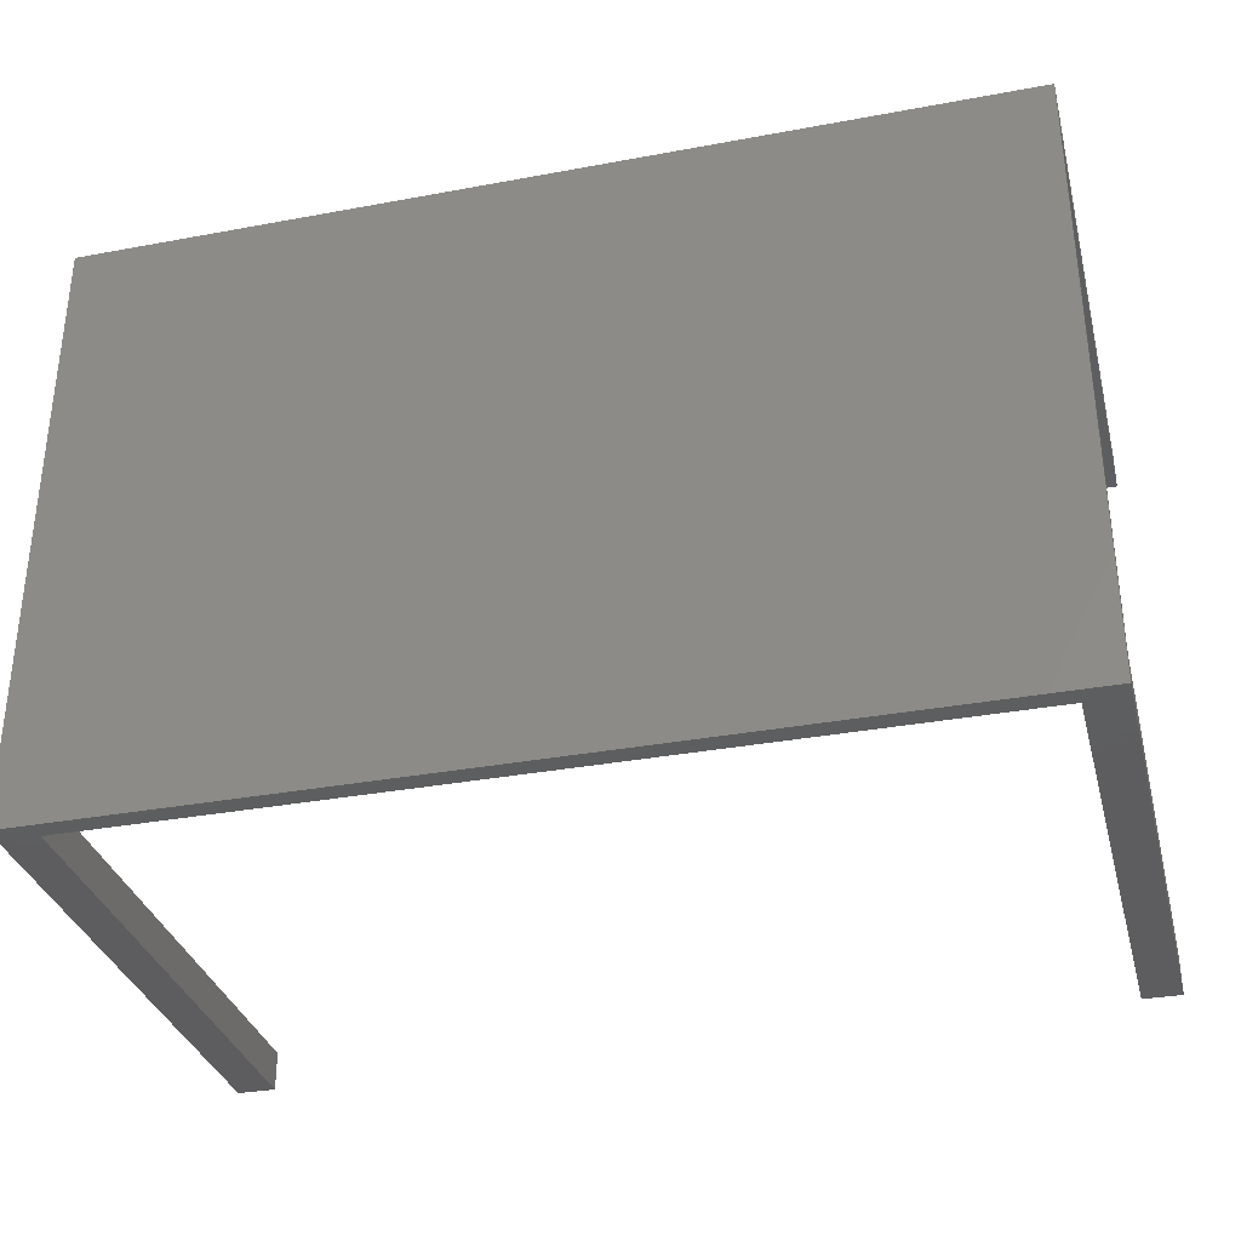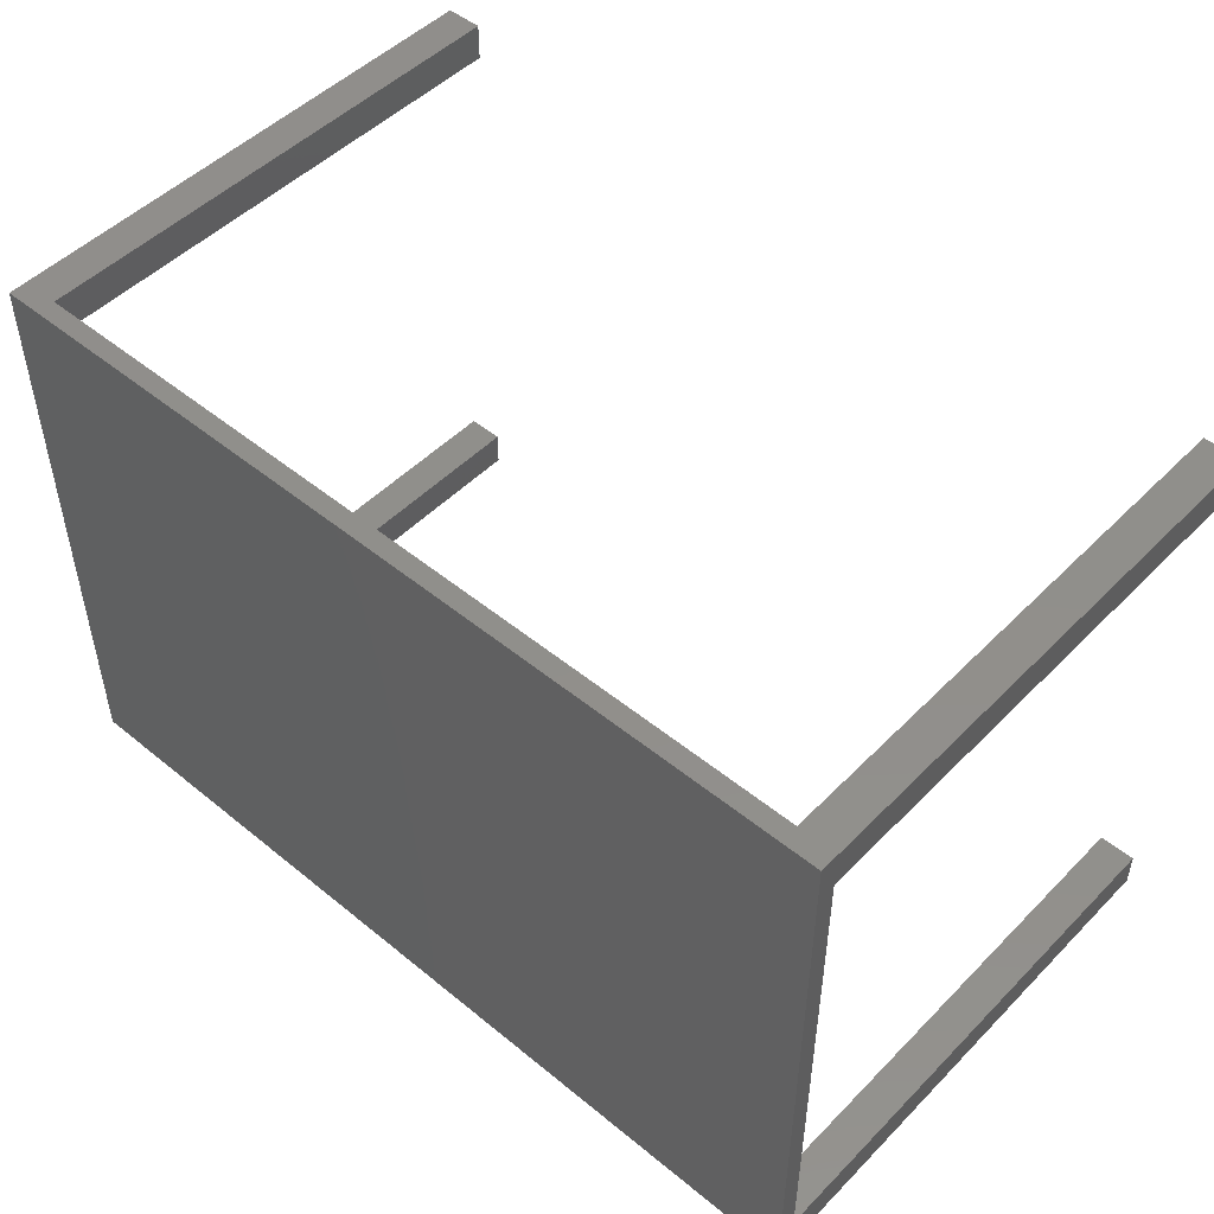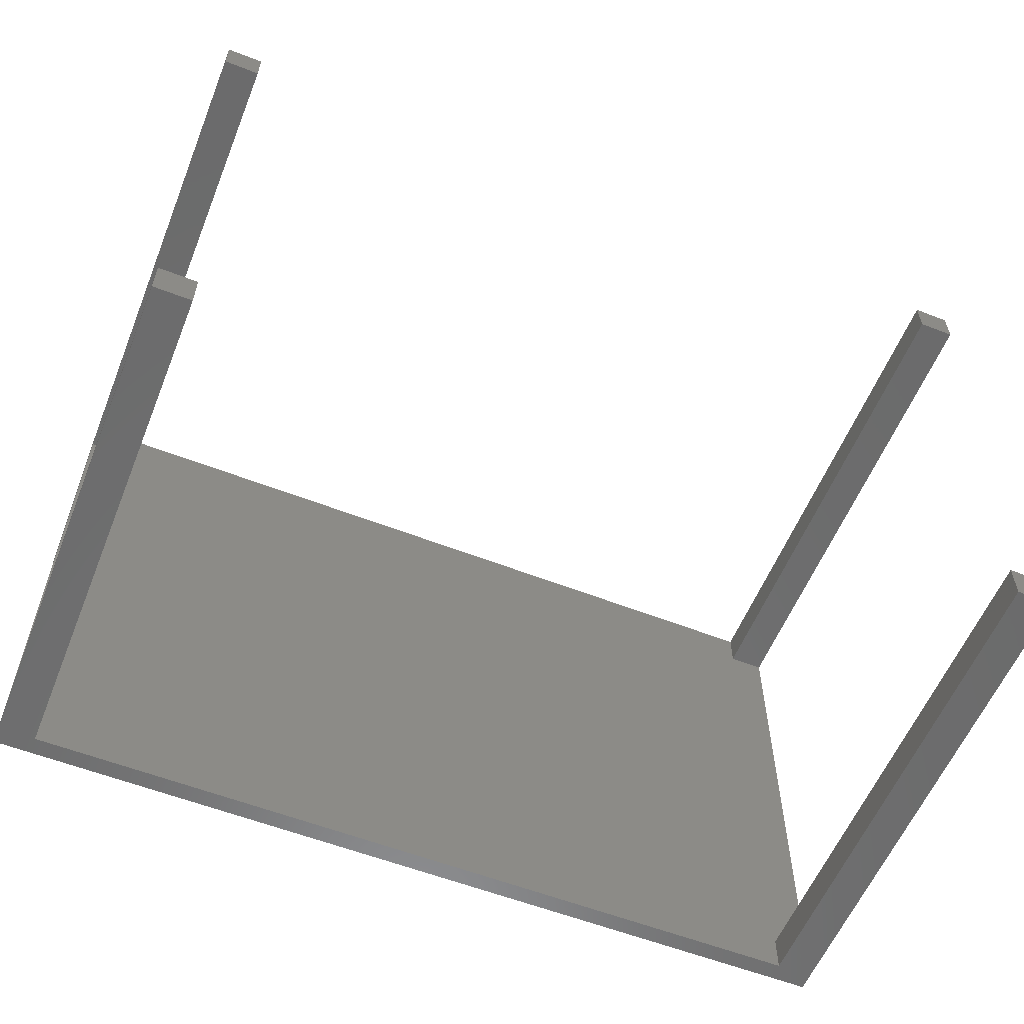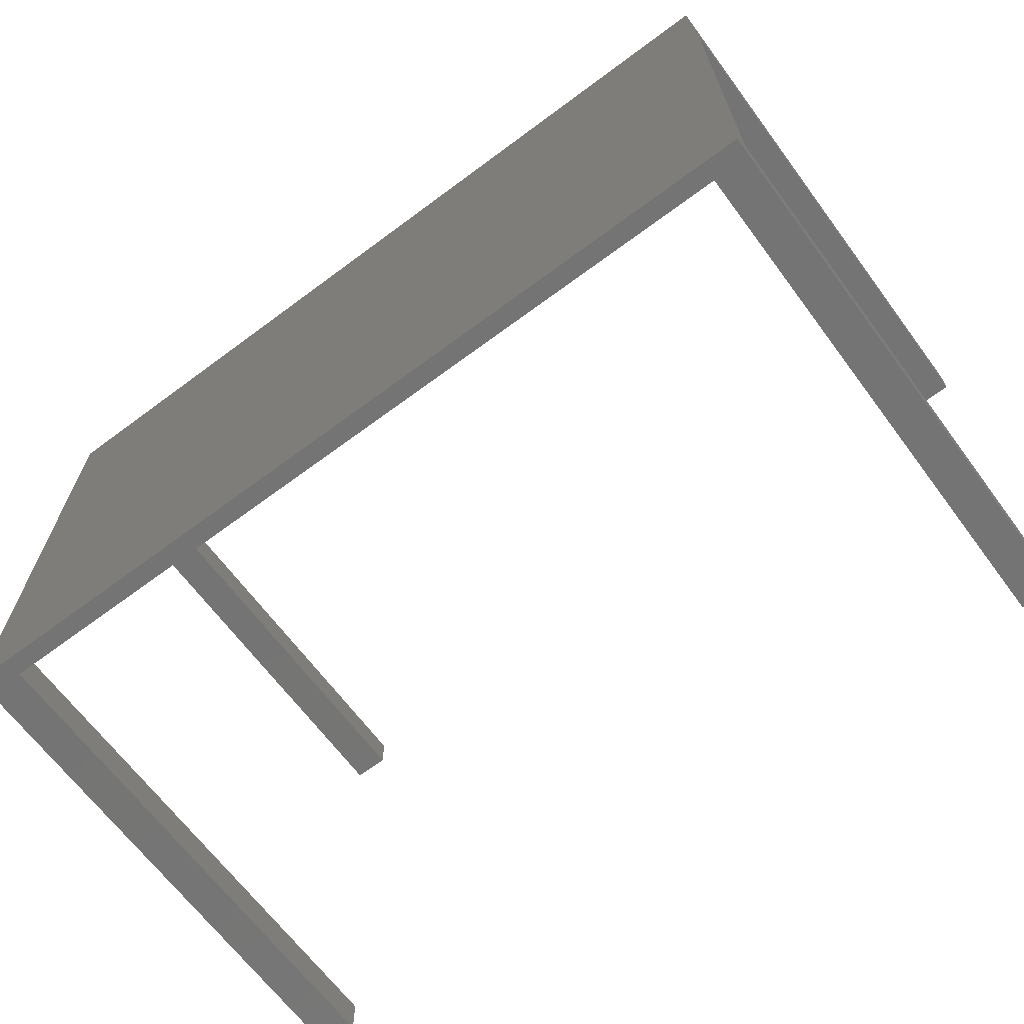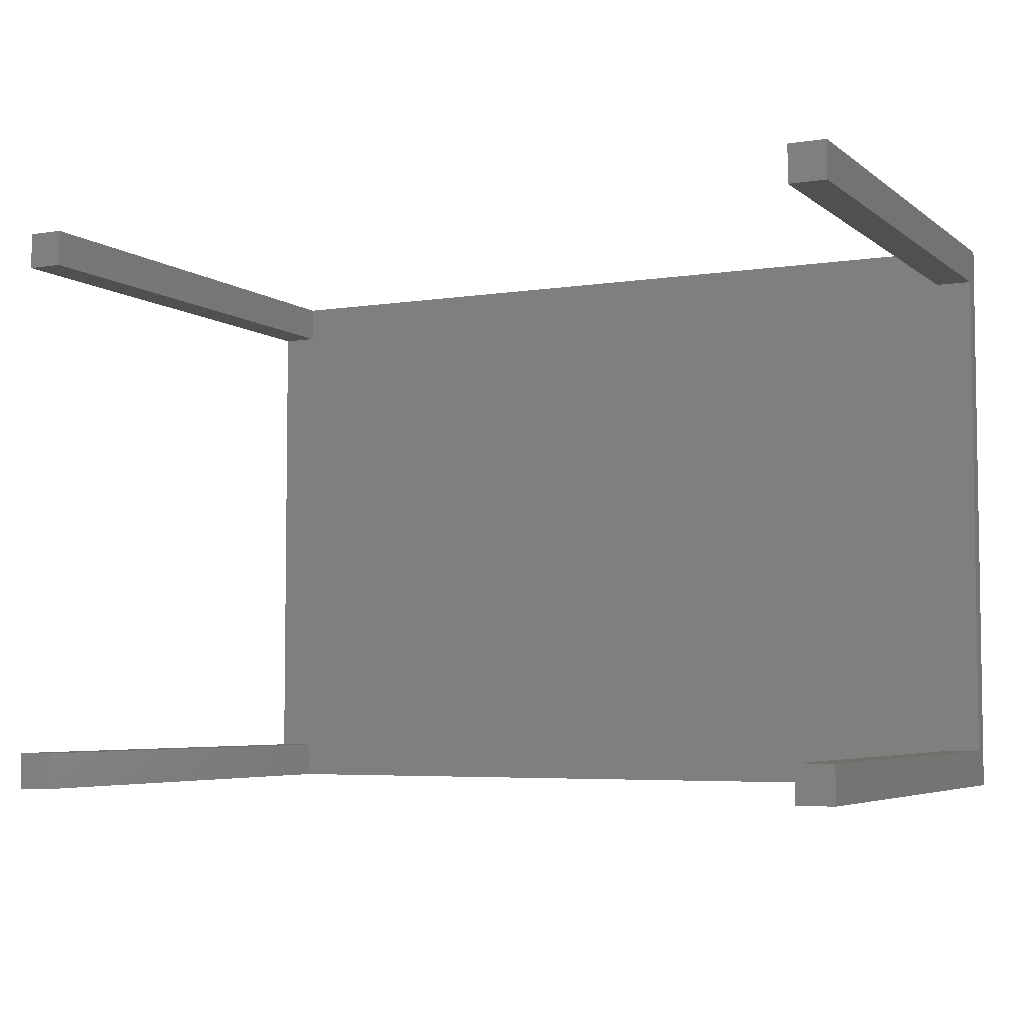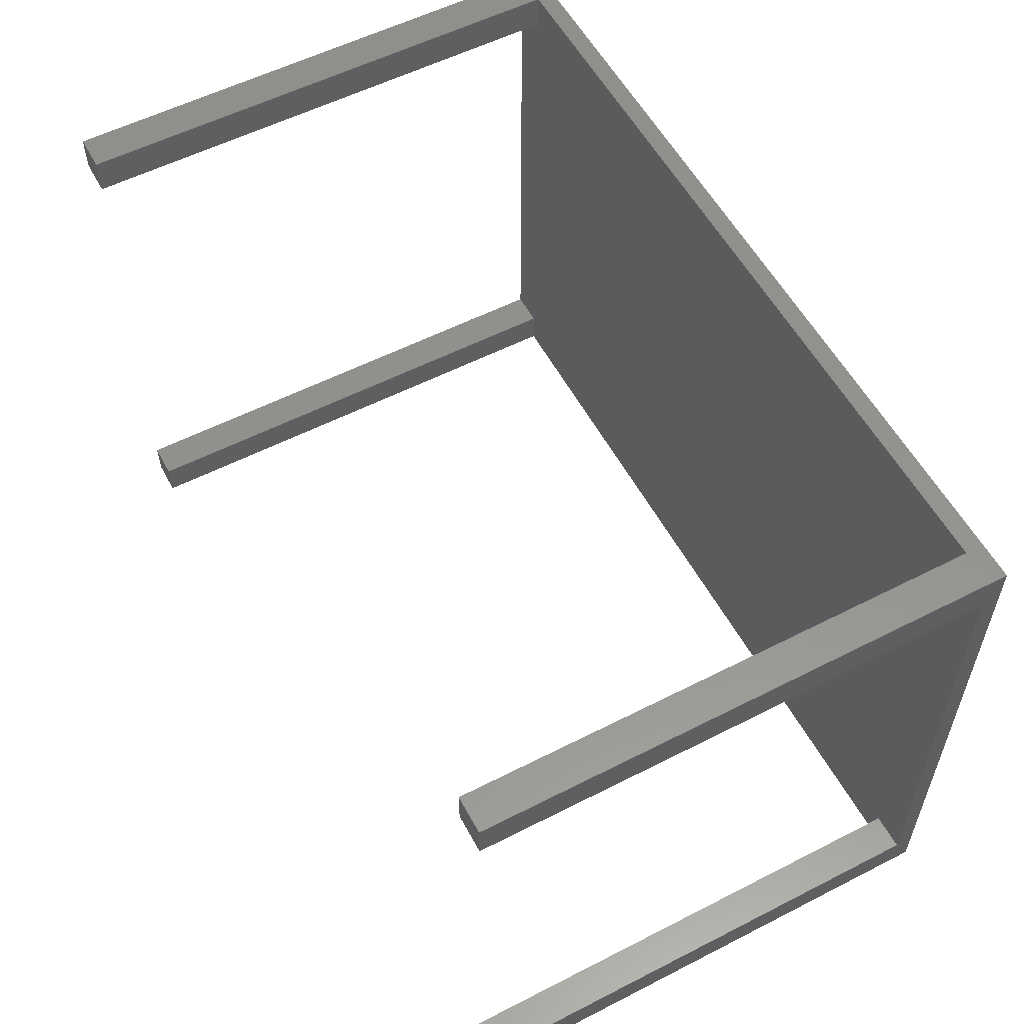
<metadata>
{"format":"stl","ext":"stl","renderer":"f3d","projection":"perspective","resolution":1024,"background":"white","views":[{"elev":-33.3,"azim":14.3,"up":"+Z"},{"elev":49.4,"azim":42.1,"up":"+Z"},{"elev":-58.0,"azim":158.0,"up":"+Z"},{"elev":-66.7,"azim":36.7,"up":"+Z"},{"elev":-5.1,"azim":-154.0,"up":"+Z"},{"elev":56.4,"azim":-118.1,"up":"+Z"}]}
</metadata>
<code>
# stl→obj: 48 verts, 92 faces
v 550 12.5 400
v 550 712.5 400
v 550 12.5 350
v 550 712.5 350
v 600 12.5 350
v 600 712.5 350
v -600 12.5 175
v 0 12.5 400
v -600 12.5 0
v -600 12.5 -175
v -550 12.5 -350
v -600 12.5 -350
v 0 12.5 -400
v 600 12.5 175
v 600 12.5 -175
v 600 12.5 -350
v 550 12.5 -350
v 600 12.5 0
v -550 12.5 350
v -550 12.5 400
v 550 12.5 -400
v -600 12.5 350
v -550 12.5 -400
v 0 -12.5 400
v 600 -12.5 400
v 600 712.5 400
v -600 -12.5 400
v -600 712.5 400
v -550 712.5 400
v 600 -12.5 -200
v 600 -12.5 0
v 600 -12.5 200
v 600 -12.5 -400
v 600 712.5 -400
v 600 712.5 -350
v -600 -12.5 -200
v -600 -12.5 0
v -600 -12.5 200
v -600 712.5 -400
v -600 -12.5 -400
v -600 712.5 350
v -600 712.5 -350
v -550 712.5 350
v 550 712.5 -350
v 550 712.5 -400
v 0 -12.5 -400
v -550 712.5 -400
v -550 712.5 -350
f 1 2 3
f 2 4 3
f 5 4 6
f 3 4 5
f 7 8 9
f 10 11 12
f 13 11 10
f 14 8 3
f 15 16 17
f 18 15 13
f 8 19 20
f 13 17 21
f 8 1 3
f 19 7 22
f 14 18 8
f 5 14 3
f 13 9 8
f 13 8 18
f 13 15 17
f 10 9 13
f 19 8 7
f 13 23 11
f 24 8 20
f 25 26 1
f 27 20 28
f 28 20 29
f 20 27 24
f 1 8 24
f 25 1 24
f 26 2 1
f 26 4 2
f 6 4 26
f 15 30 16
f 15 31 30
f 32 5 25
f 18 31 15
f 32 31 14
f 16 33 34
f 31 18 14
f 32 14 5
f 33 16 30
f 25 5 26
f 26 5 6
f 34 35 16
f 10 12 36
f 10 36 37
f 38 27 22
f 9 10 37
f 38 7 37
f 12 39 40
f 37 7 9
f 38 22 7
f 40 36 12
f 27 28 22
f 28 41 22
f 39 12 42
f 19 41 43
f 22 41 19
f 20 19 29
f 29 19 43
f 16 35 44
f 17 16 44
f 17 44 21
f 44 45 21
f 46 23 13
f 33 21 34
f 40 39 23
f 39 47 23
f 23 46 40
f 21 46 13
f 33 46 21
f 34 21 45
f 11 23 48
f 48 23 47
f 11 48 42
f 12 11 42
f 29 41 28
f 43 41 29
f 24 38 37
f 24 27 38
f 32 25 24
f 31 46 30
f 30 46 33
f 46 36 40
f 36 46 37
f 32 24 31
f 24 37 46
f 31 24 46
f 48 39 42
f 47 39 48
f 35 45 44
f 34 45 35

</code>
